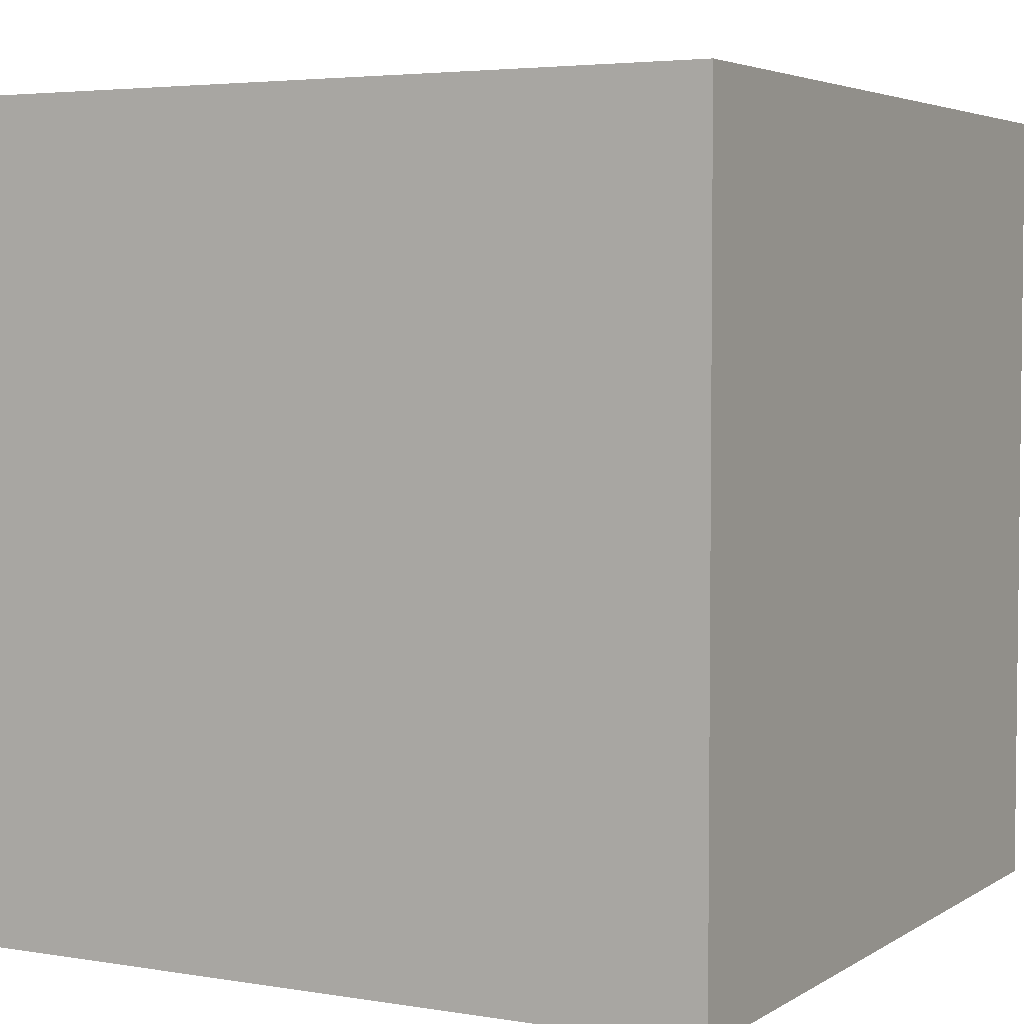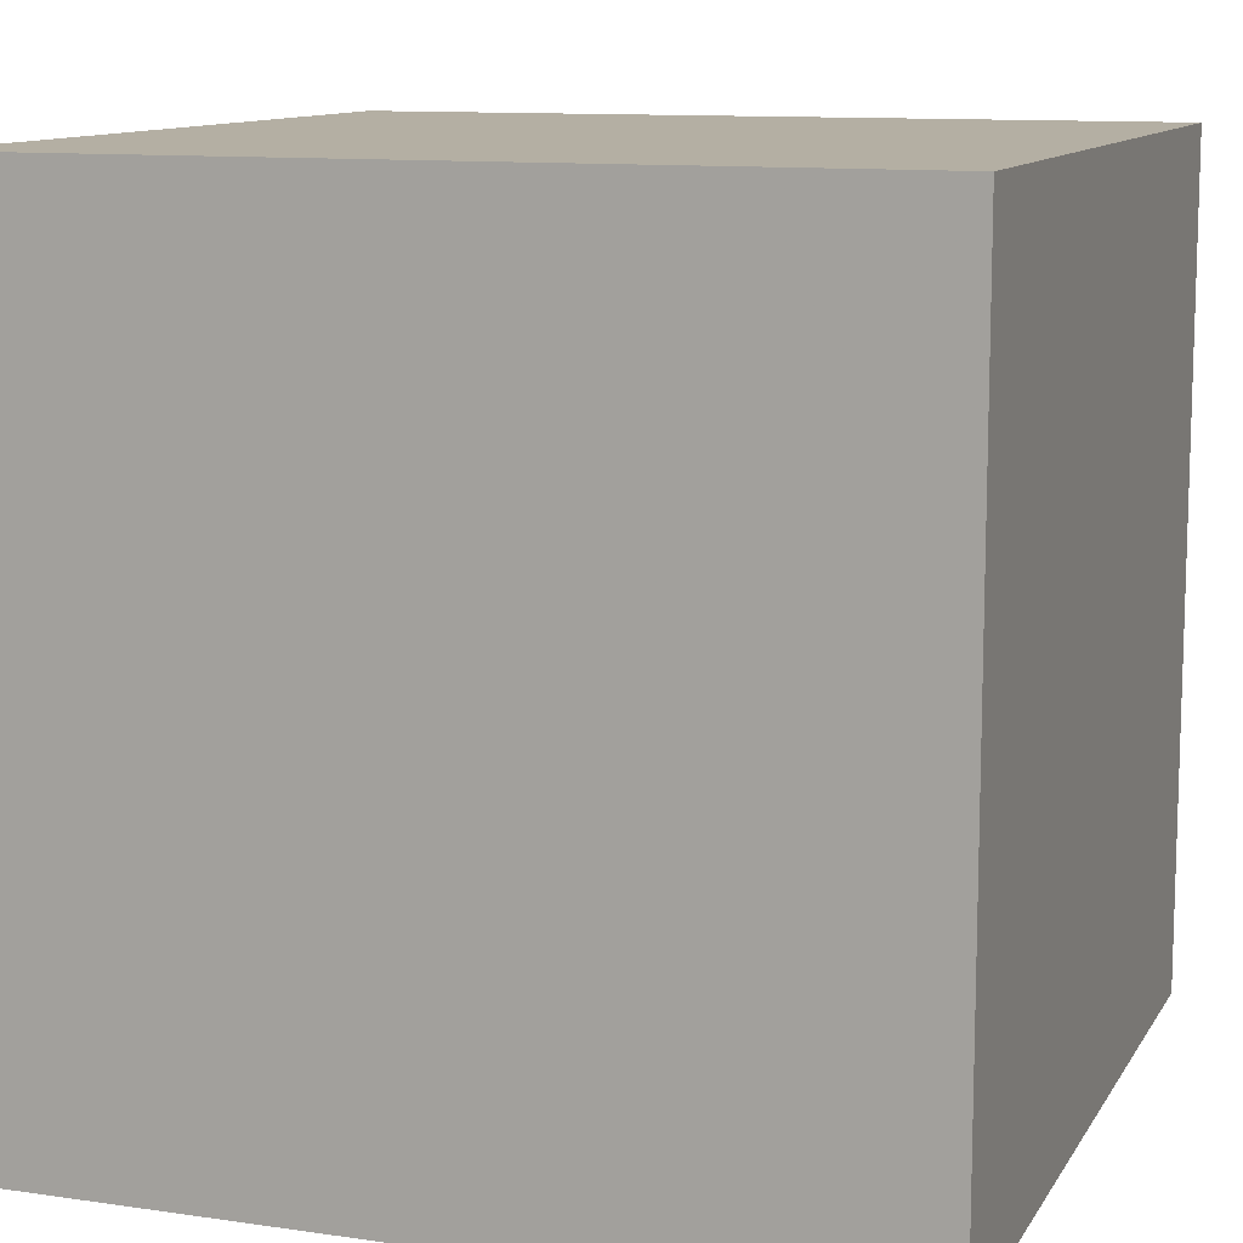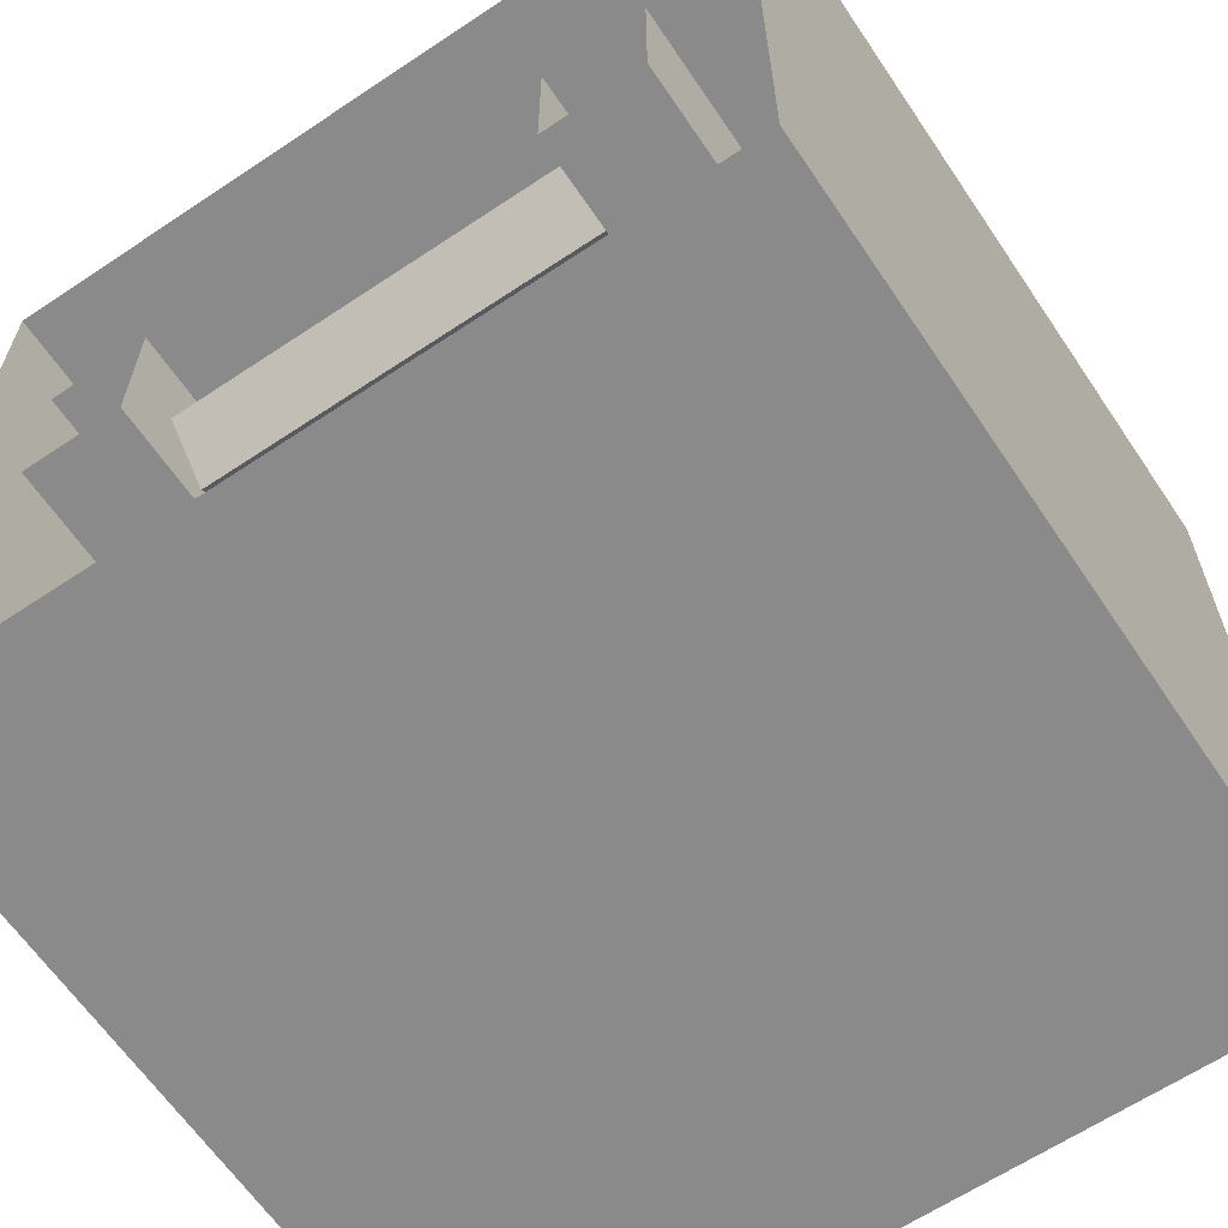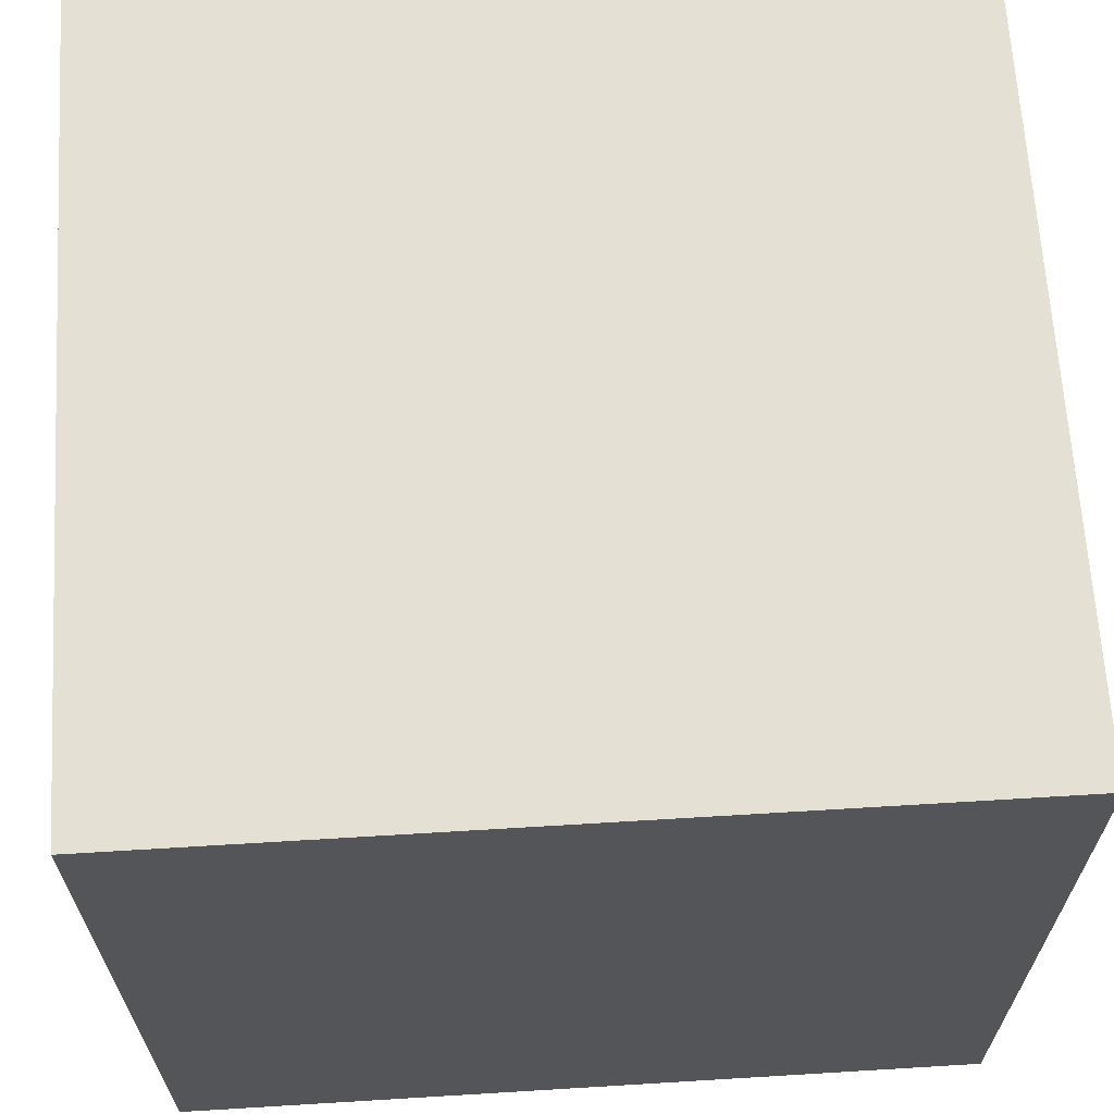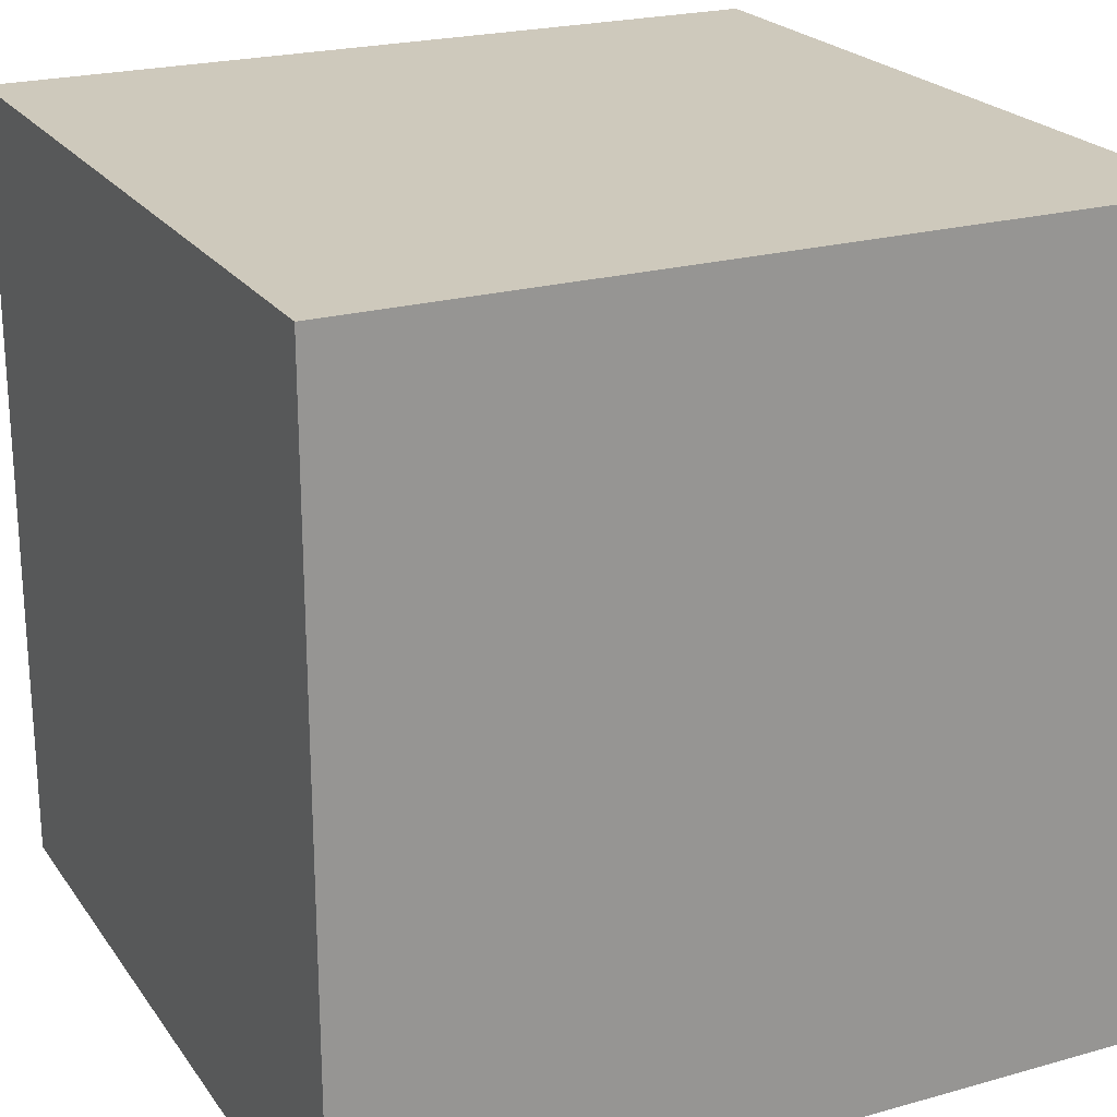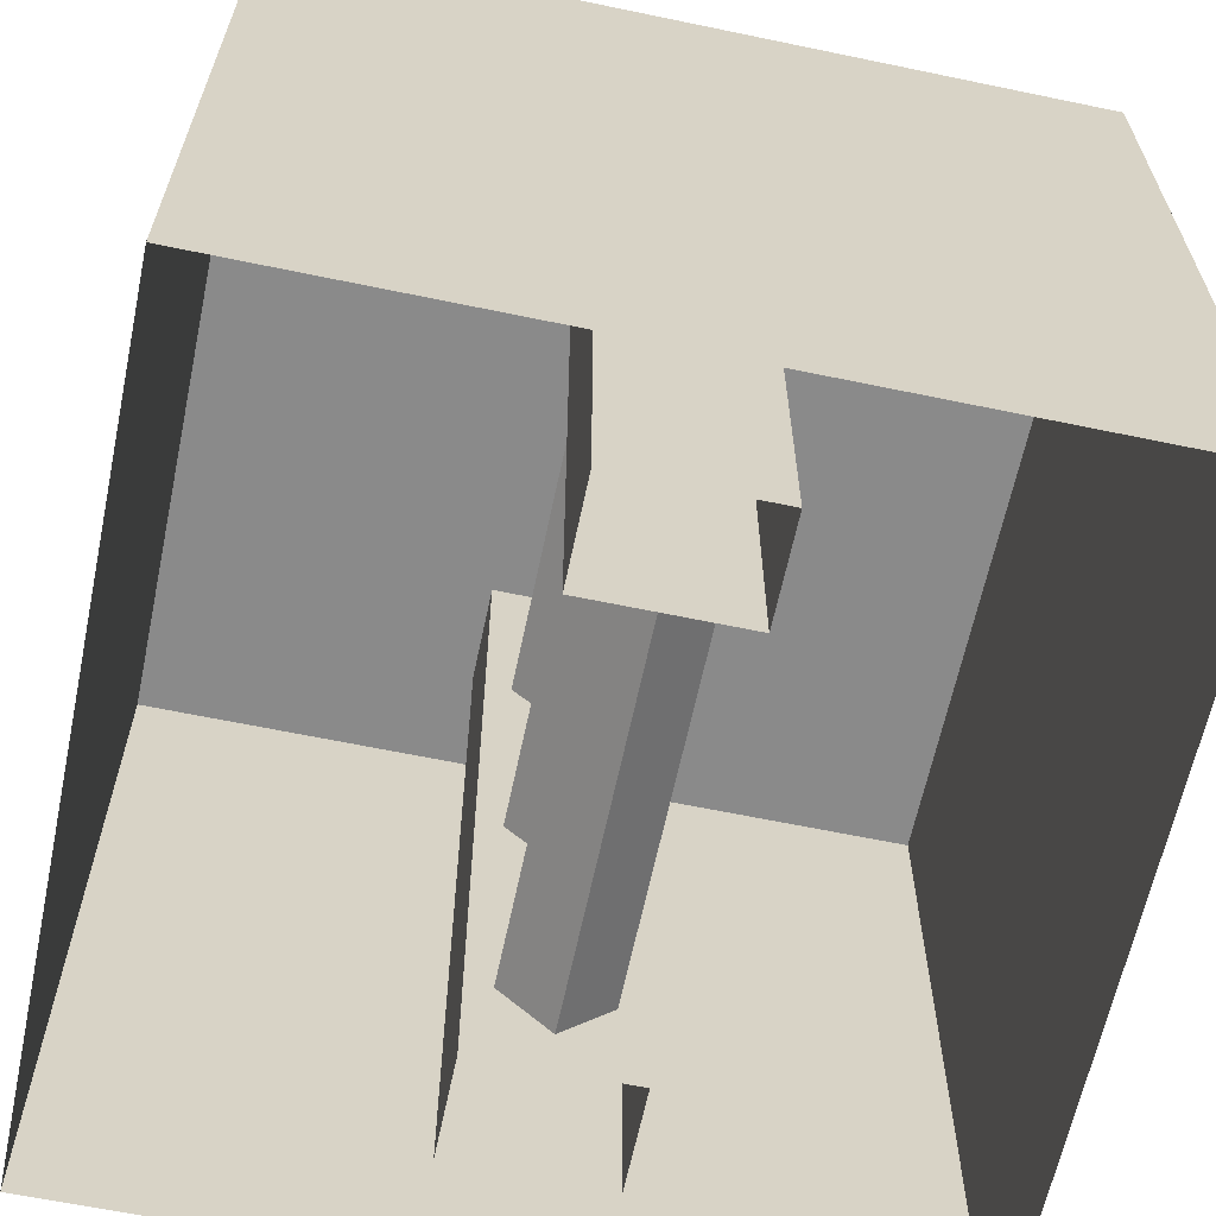
<metadata>
{"format":"obj","ext":"obj","renderer":"f3d","projection":"perspective","resolution":1024,"background":"white","views":[{"elev":4.1,"azim":118.6,"up":"+Y"},{"elev":11.2,"azim":-160.4,"up":"+Z"},{"elev":-63.5,"azim":34.0,"up":"+Z"},{"elev":65.6,"azim":176.5,"up":"+Z"},{"elev":22.4,"azim":64.1,"up":"+Y"},{"elev":-63.4,"azim":-101.9,"up":"+Y"}]}
</metadata>
<code>
o ground_decor/4295
v 64 0 64
v 64 16 64
v 64 16 -64
v 64 0 -64
v -64 16 -64
v -64 0 -64
v -64 16 64
v -64 0 64
v 64 32 64
v 64 32 -64
v -64 32 -64
v -64 32 64
v 64 48 64
v 64 48 -64
v -64 48 -64
v -64 48 64
v 64 64 64
v 64 64 -64
v -64 64 -64
v -64 64 64
v 64 80 64
v 64 80 -64
v -64 80 -64
v -64 80 64
v 64 96 64
v 64 96 -64
v -64 96 -64
v -64 96 64
v 64 112 64
v 64 112 -64
v -64 112 -64
v -64 112 64
v 64 128 64
v 64 128 -64
v -64 128 -64
v -64 128 64
v 32 88 0
v 32 96 8
v -32 96 8
v -32 88 0
v 32 96 -8
v 32 104 0
v -32 104 0
v -32 96 -8
v 32 48 0
v 32 56 8
v -32 56 8
v -32 48 0
v 32 56 -8
v 32 64 0
v -32 64 0
v -32 56 -8
v 32 8 0
v 32 16 8
v -32 16 8
v -32 8 0
v 32 16 -8
v 32 24 0
v -32 24 0
v -32 16 -8
v 48 0 -12
v 32 0 -12
v 32 128 -12
v 48 128 -12
v 48 0 12
v 48 128 12
v 32 0 12
v 32 128 12
v -32 0 -12
v -48 0 -12
v -48 128 -12
v -32 128 -12
v -32 0 12
v -32 128 12
v -48 0 12
v -48 128 12
f 1 2 3
f 1 3 4
f 4 3 5
f 4 5 6
f 6 5 7
f 6 7 8
f 8 7 2
f 8 2 1
f 2 9 10
f 2 10 3
f 3 10 11
f 3 11 5
f 5 11 12
f 5 12 7
f 7 12 9
f 7 9 2
f 9 13 14
f 9 14 10
f 10 14 15
f 10 15 11
f 11 15 16
f 11 16 12
f 12 16 13
f 12 13 9
f 13 17 18
f 13 18 14
f 14 18 19
f 14 19 15
f 15 19 20
f 15 20 16
f 16 20 17
f 16 17 13
f 17 21 22
f 17 22 18
f 18 22 23
f 18 23 19
f 19 23 24
f 19 24 20
f 20 24 21
f 20 21 17
f 21 25 26
f 21 26 22
f 22 26 27
f 22 27 23
f 23 27 28
f 23 28 24
f 24 28 25
f 24 25 21
f 25 29 30
f 25 30 26
f 26 30 31
f 26 31 27
f 27 31 32
f 27 32 28
f 28 32 29
f 28 29 25
f 29 33 34
f 29 34 30
f 30 34 35
f 30 35 31
f 31 35 36
f 31 36 32
f 32 36 33
f 32 33 29
f 36 35 34
f 36 34 33
f 37 38 39
f 37 39 40
f 37 40 41
f 37 41 38
f 38 41 42
f 38 42 43
f 38 43 39
f 39 43 40
f 40 43 44
f 40 44 41
f 41 44 42
f 42 44 43
f 45 46 47
f 45 47 48
f 45 48 49
f 45 49 46
f 46 49 50
f 46 50 51
f 46 51 47
f 47 51 48
f 48 51 52
f 48 52 49
f 49 52 50
f 50 52 51
f 53 54 55
f 53 55 56
f 53 56 57
f 53 57 54
f 54 57 58
f 54 58 59
f 54 59 55
f 55 59 56
f 56 59 60
f 56 60 57
f 57 60 58
f 58 60 59
f 61 62 63
f 61 63 64
f 61 64 65
f 65 64 66
f 65 66 67
f 67 66 68
f 67 68 62
f 62 68 63
f 69 70 71
f 69 71 72
f 69 72 73
f 73 72 74
f 73 74 75
f 75 74 76
f 75 76 70
f 70 76 71

</code>
